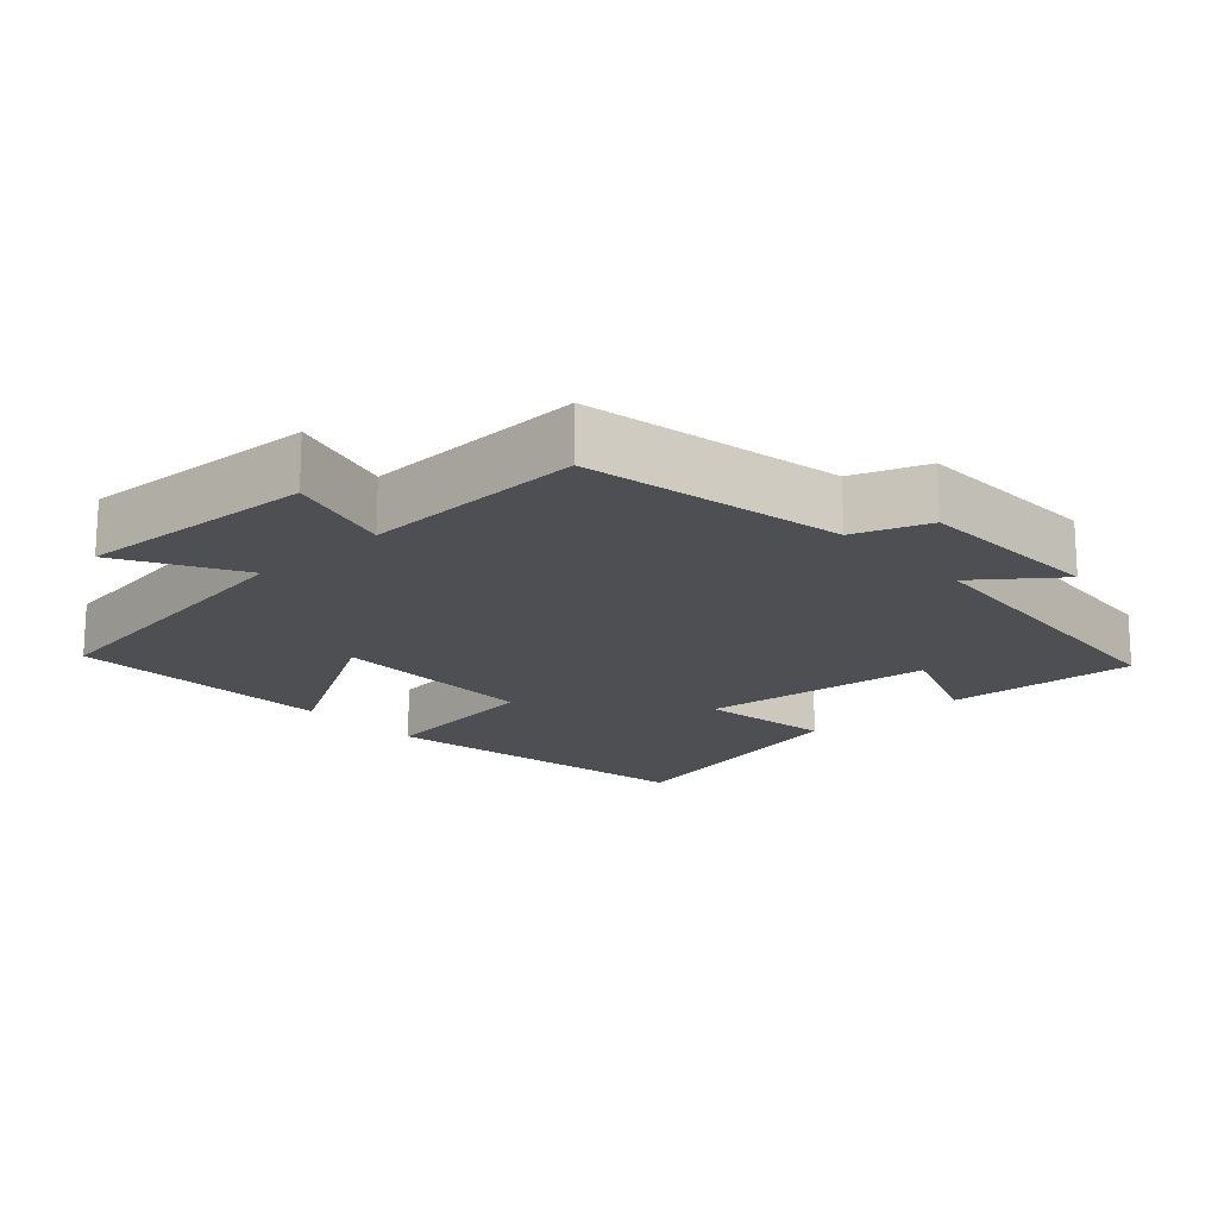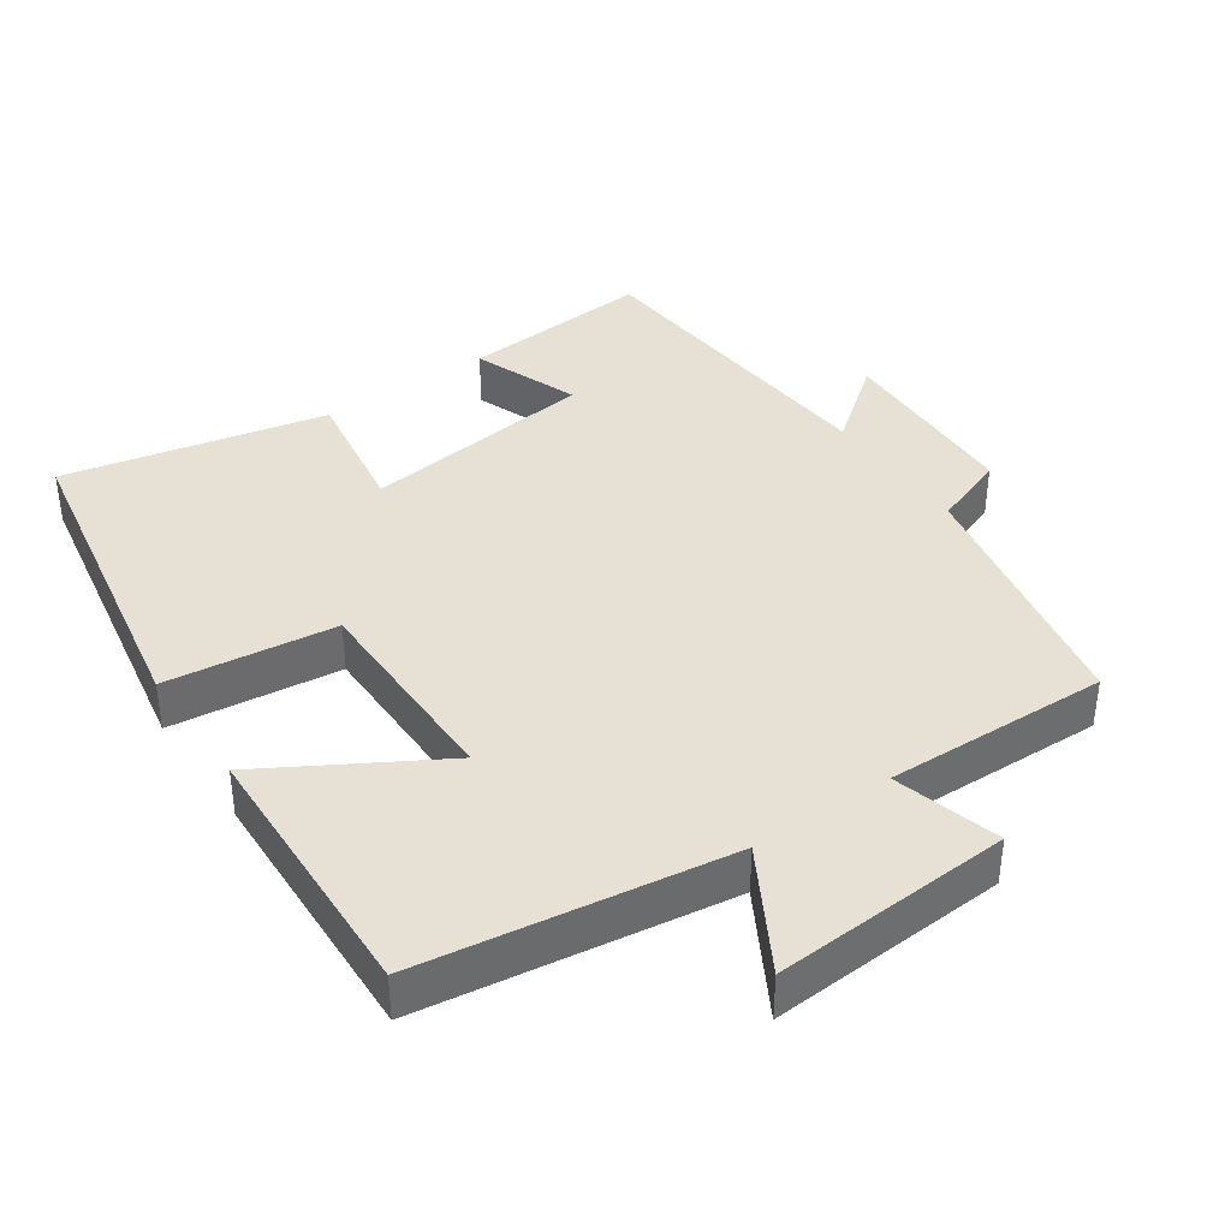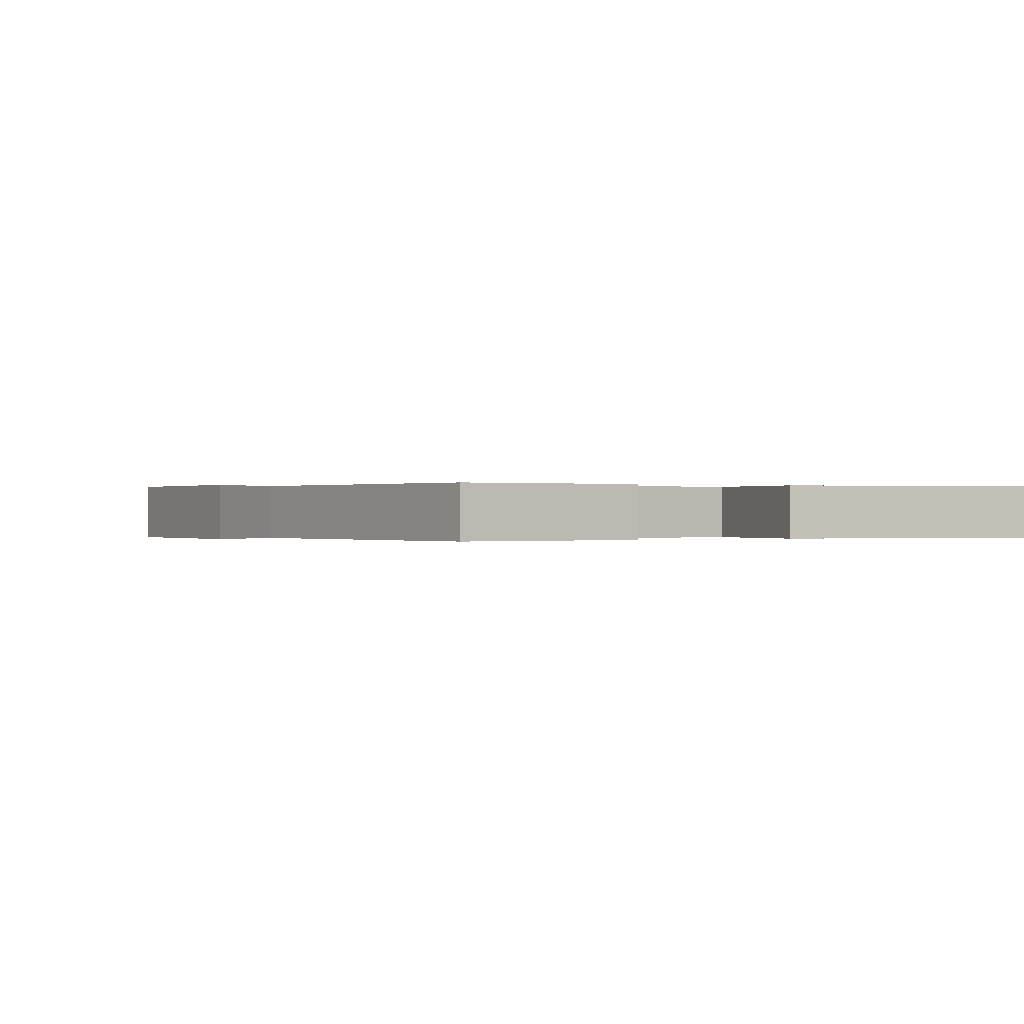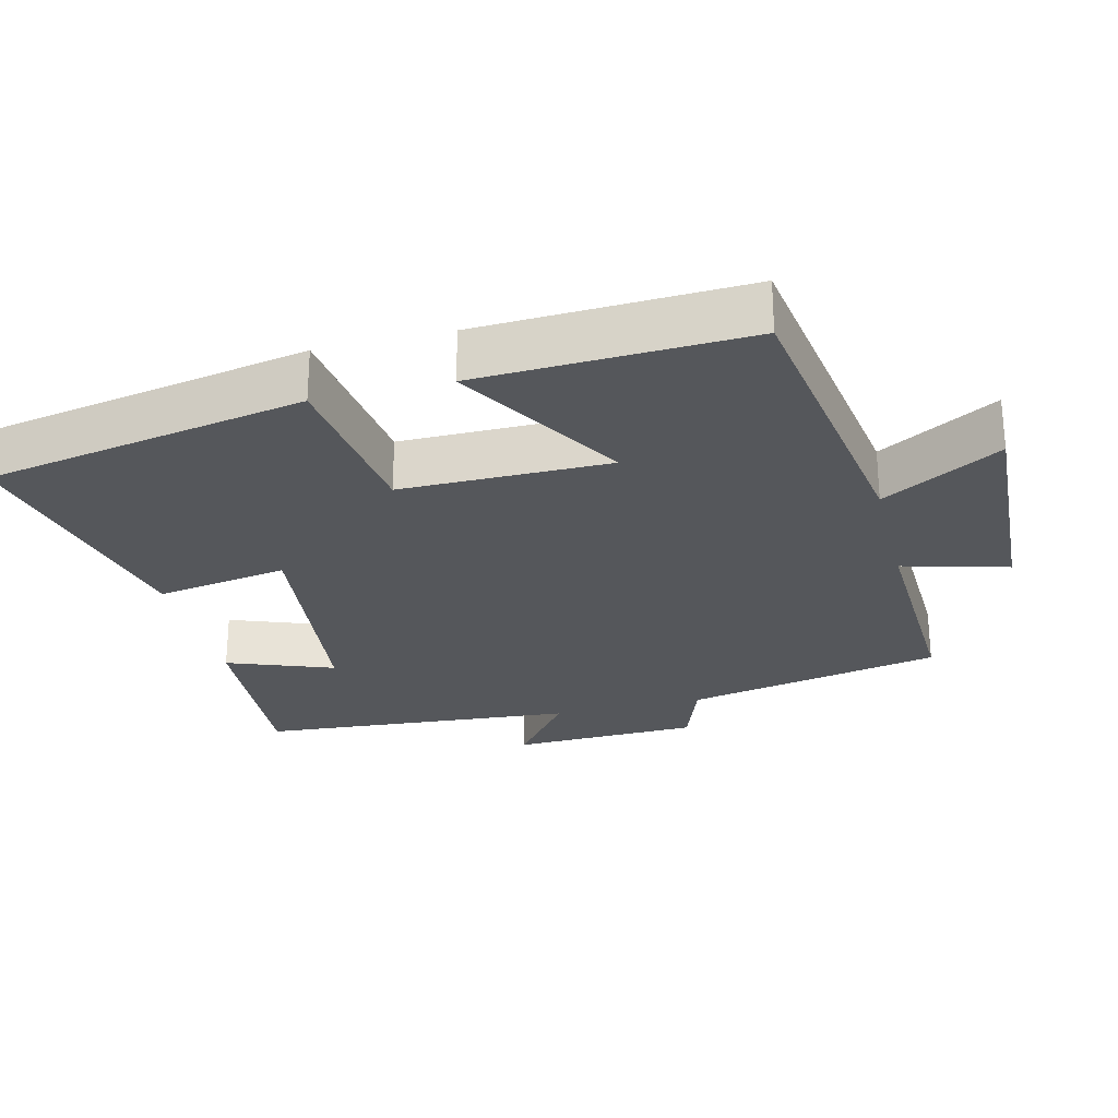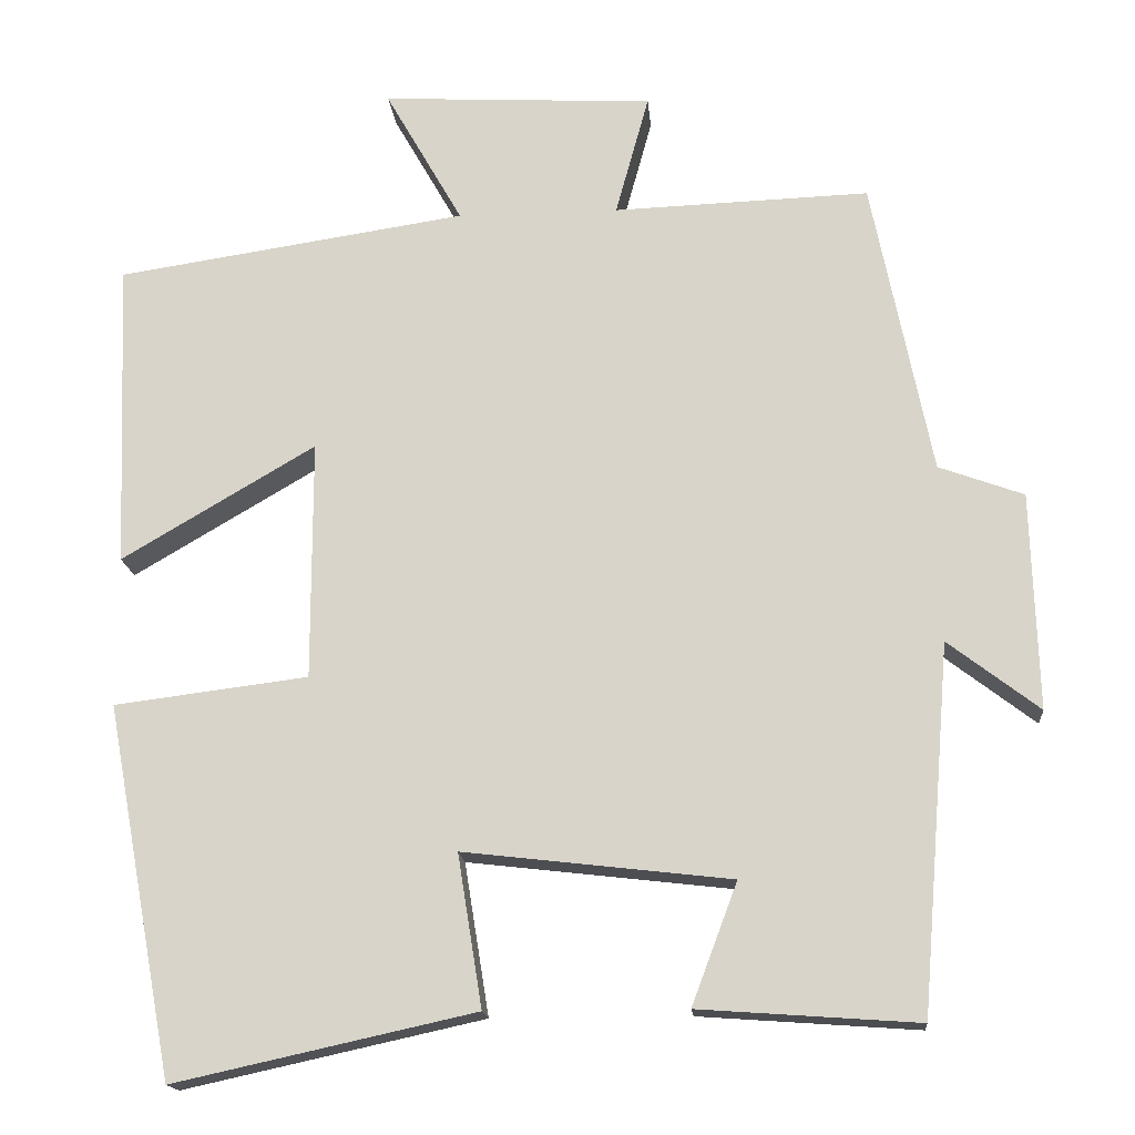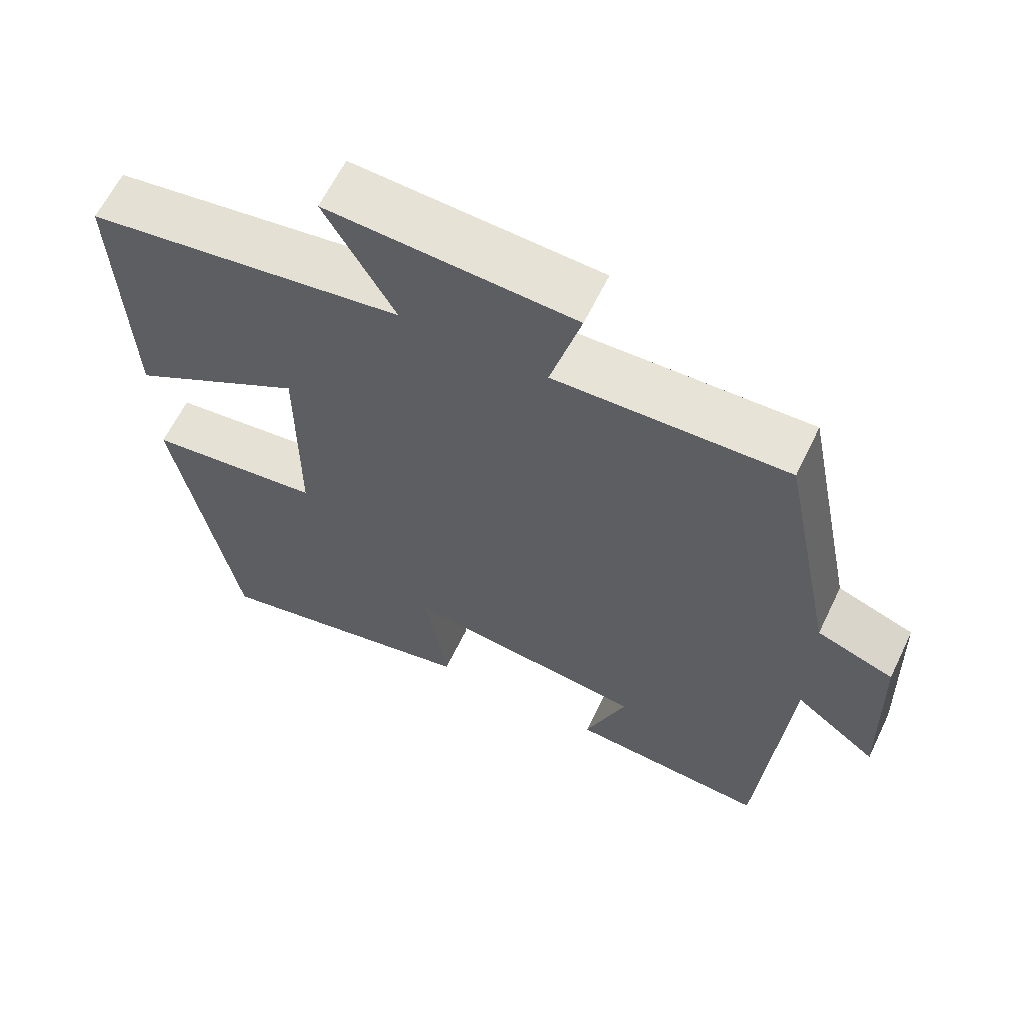
<metadata>
{"format":"obj","ext":"obj","renderer":"f3d","projection":"perspective","resolution":1024,"background":"white","views":[{"elev":-17.7,"azim":42.4,"up":"+Y"},{"elev":39.0,"azim":-34.8,"up":"+Y"},{"elev":0.0,"azim":148.6,"up":"+Y"},{"elev":-26.5,"azim":-75.9,"up":"+Y"},{"elev":-16.5,"azim":4.9,"up":"+Z"},{"elev":62.5,"azim":25.8,"up":"+Z"}]}
</metadata>
<code>
v 0.427 0.07 0.511
v 0.5 0.07 0.148
v 0.604 0.07 0.11
v 0.612 0.07 -0.156
v 0.5 0.07 -0.07
v 0.463 0.07 -0.519
v 0.194 0.07 -0.5
v 0.25 0.07 -0.351
v -0.078 0.07 -0.313
v -0.048 0.07 -0.5
v -0.416 0.07 -0.581
v -0.5 0.07 -0.127
v -0.262 0.07 -0.097
v -0.262 0.07 0.197
v -0.5 0.07 0.057
v -0.515 0.07 0.435
v -0.085 0.07 0.5
v -0.18 0.07 0.667
v 0.154 0.07 0.649
v 0.113 0.07 0.5
v 0.427 0 0.511
v 0.5 0 0.148
v 0.604 0 0.11
v 0.612 0 -0.156
v 0.5 0 -0.07
v 0.463 0 -0.519
v 0.194 0 -0.5
v 0.25 0 -0.351
v -0.078 0 -0.313
v -0.048 0 -0.5
v -0.416 0 -0.581
v -0.5 0 -0.127
v -0.262 0 -0.097
v -0.262 0 0.197
v -0.5 0 0.057
v -0.515 0 0.435
v -0.085 0 0.5
v -0.18 0 0.667
v 0.154 0 0.649
v 0.113 0 0.5
f 17 18 19 20
f 15 16 17 20
f 14 15 20
f 13 14 20 1
f 10 11 12 13
f 9 10 13
f 8 9 13 1
f 5 6 7 8
f 5 8 1 2
f 2 3 4 5
f 40 39 38 37
f 40 37 36 35
f 40 35 34
f 21 40 34 33
f 33 32 31 30
f 33 30 29
f 21 33 29 28
f 28 27 26 25
f 22 21 28 25
f 25 24 23 22
f 1 21 22 2
f 2 22 23 3
f 3 23 24 4
f 4 24 25 5
f 5 25 26 6
f 6 26 27 7
f 7 27 28 8
f 8 28 29 9
f 9 29 30 10
f 10 30 31 11
f 11 31 32 12
f 12 32 33 13
f 13 33 34 14
f 14 34 35 15
f 15 35 36 16
f 16 36 37 17
f 17 37 38 18
f 18 38 39 19
f 19 39 40 20
f 20 40 21 1

</code>
